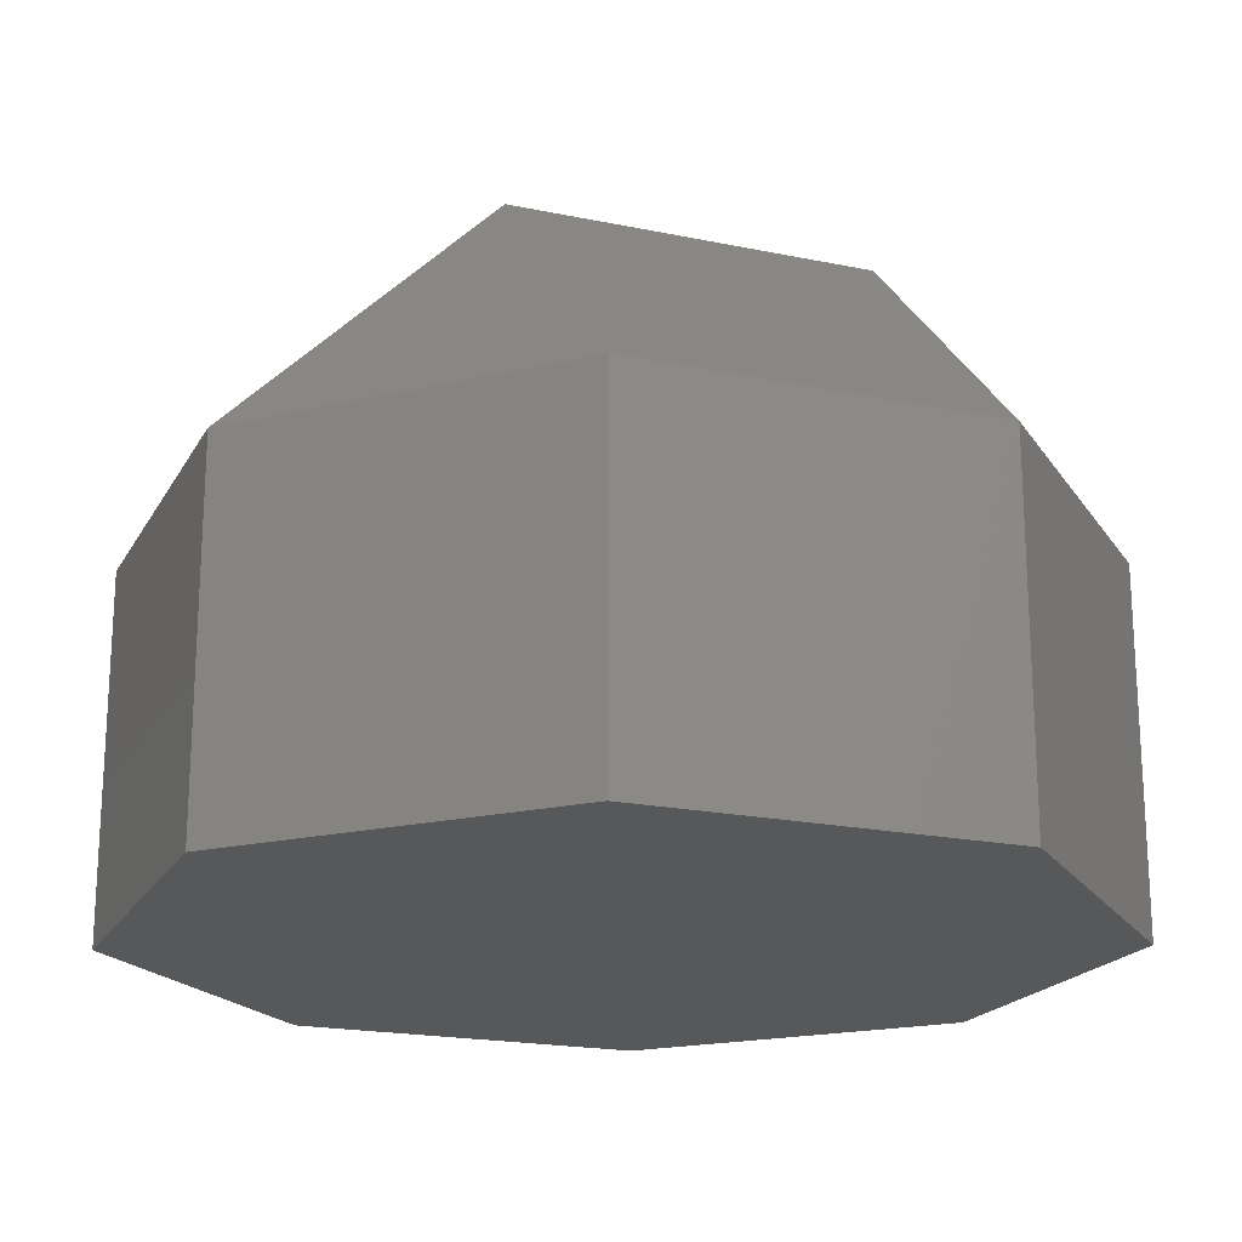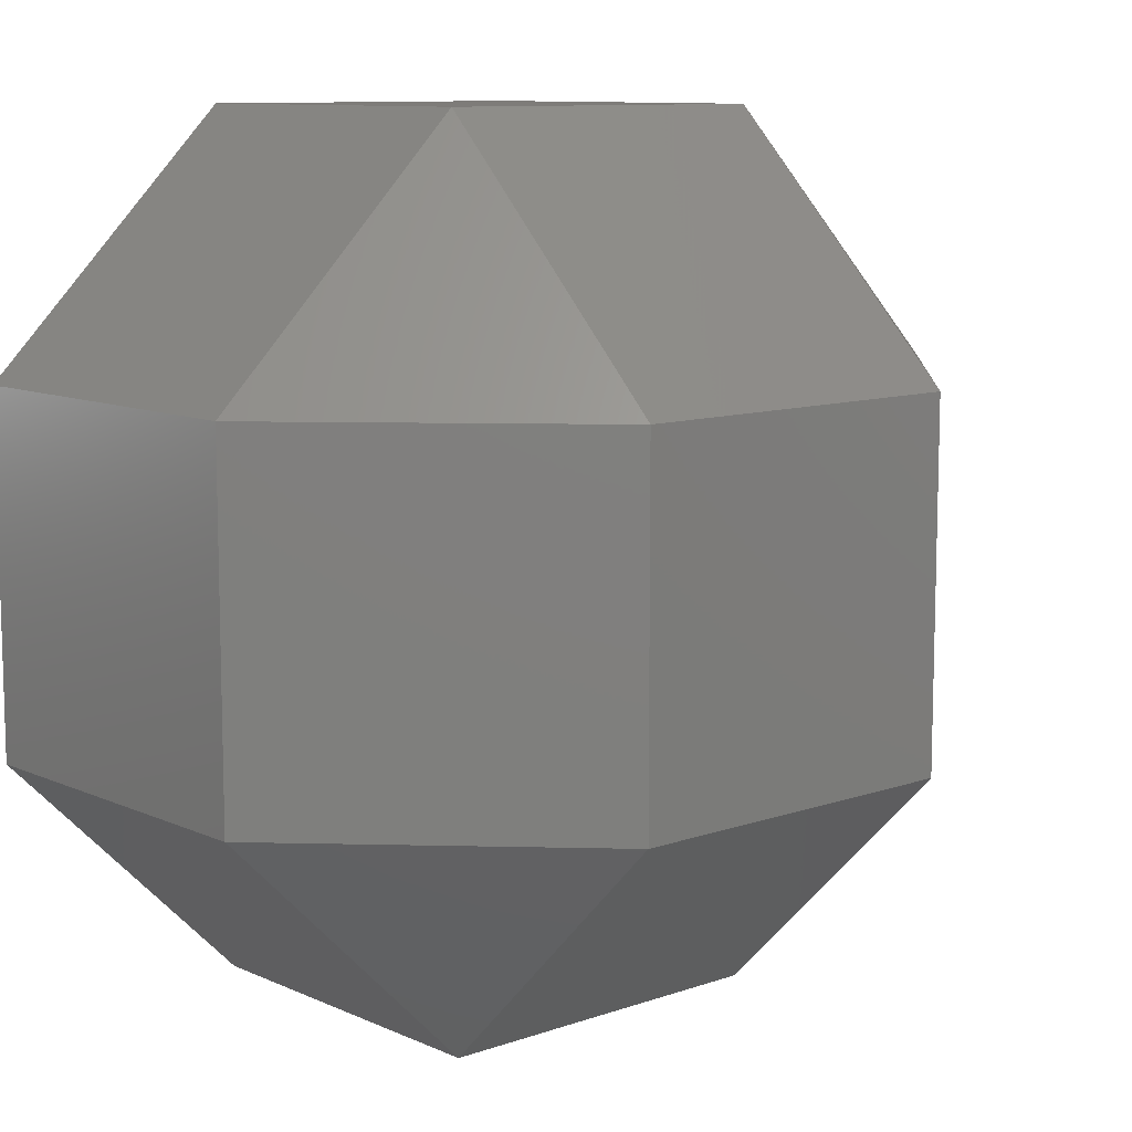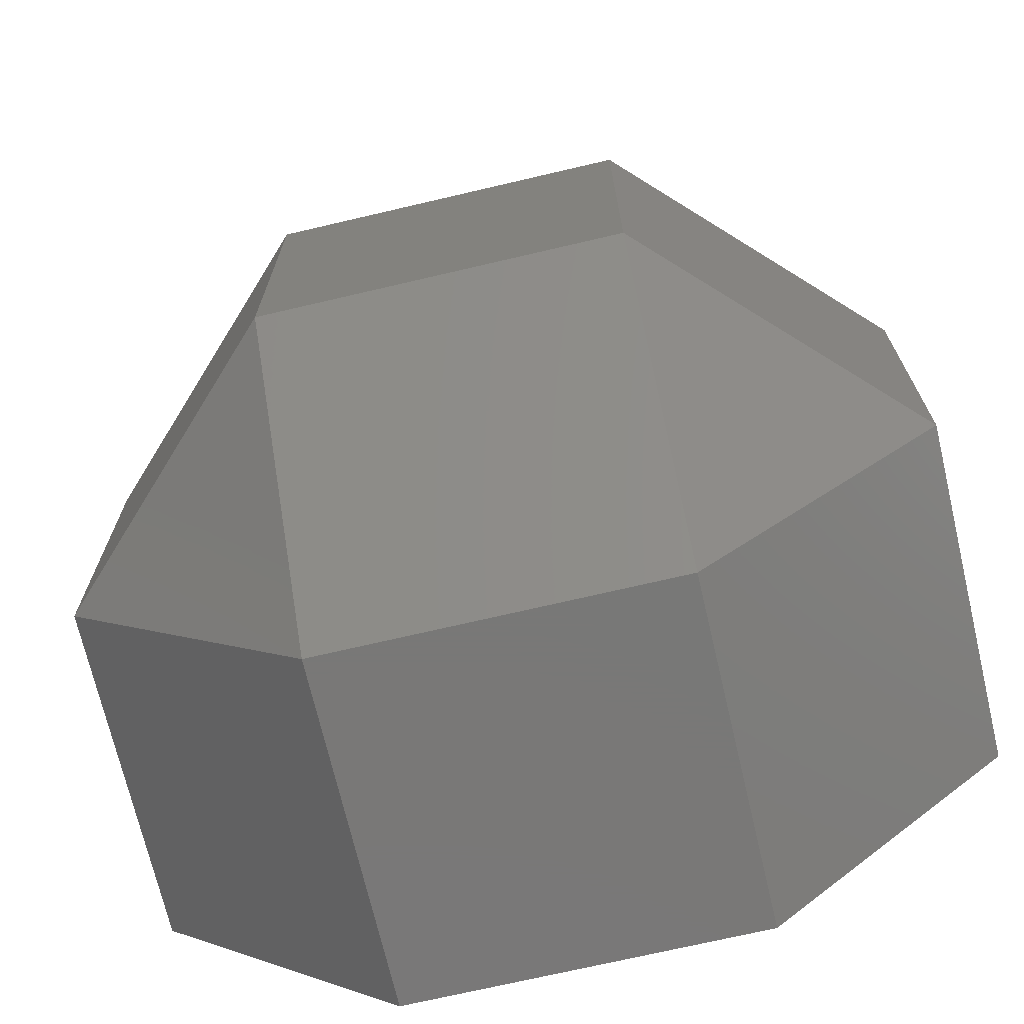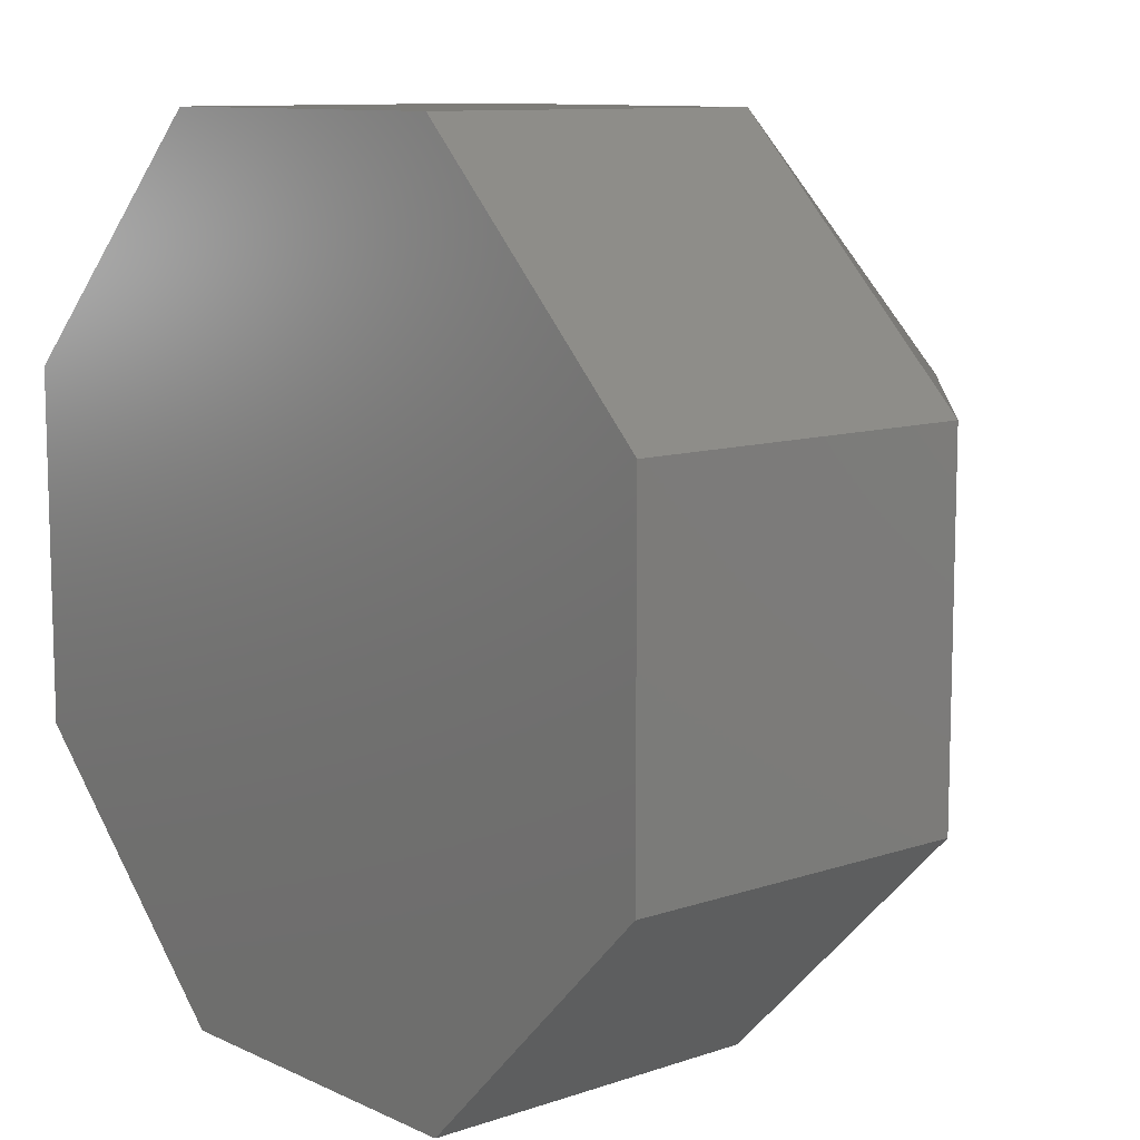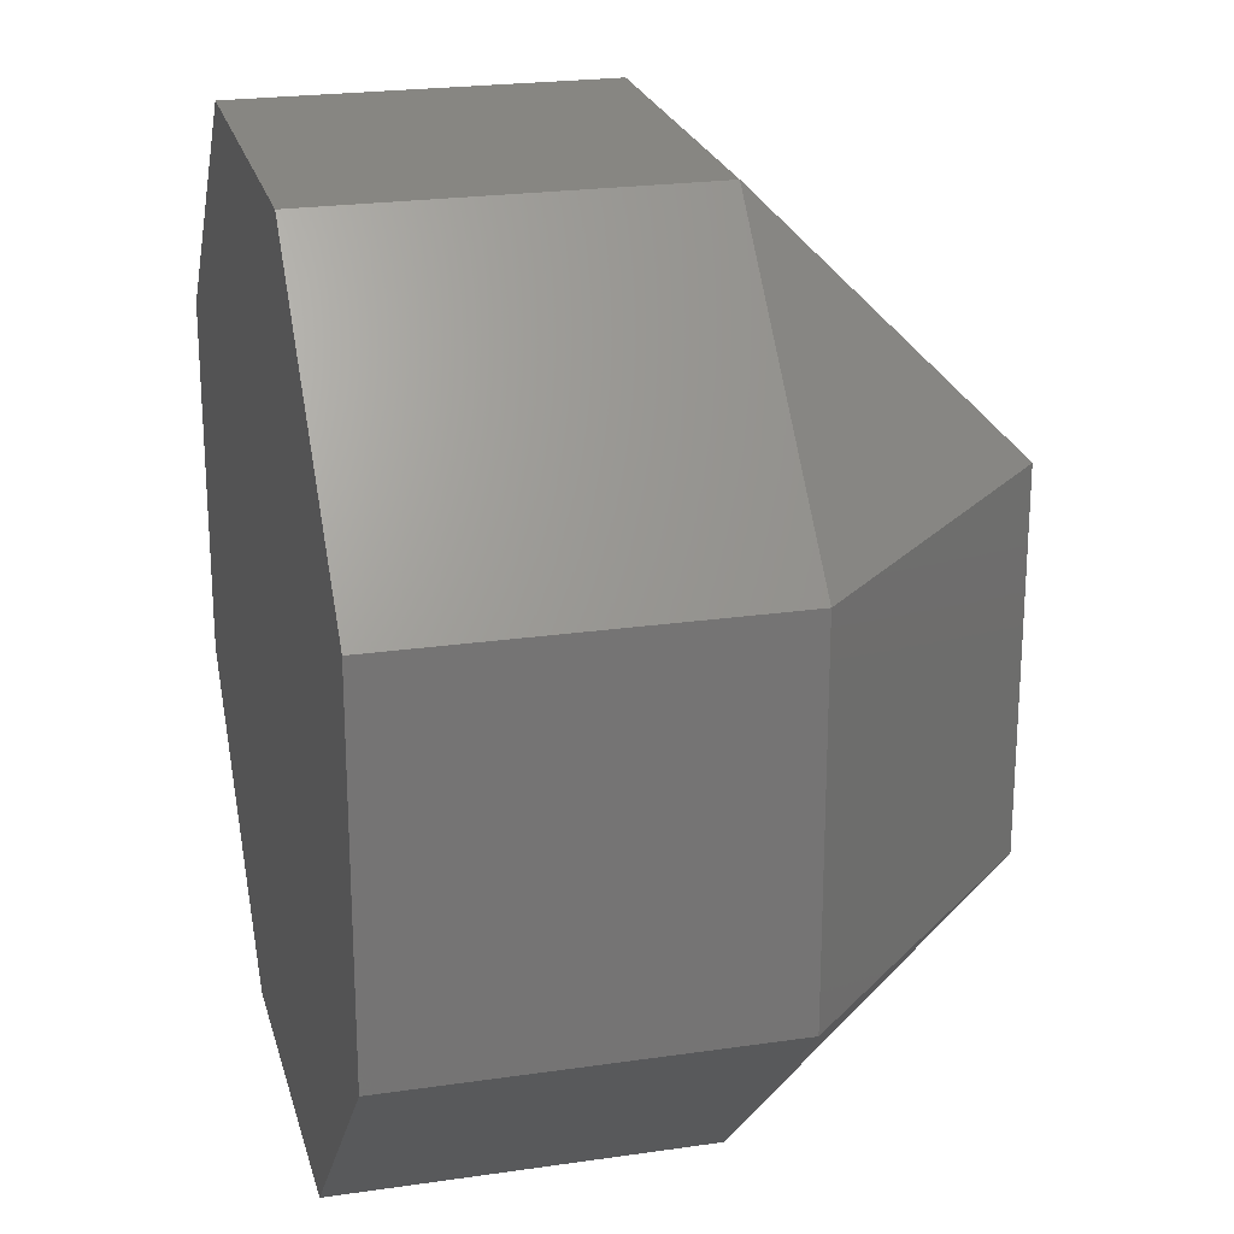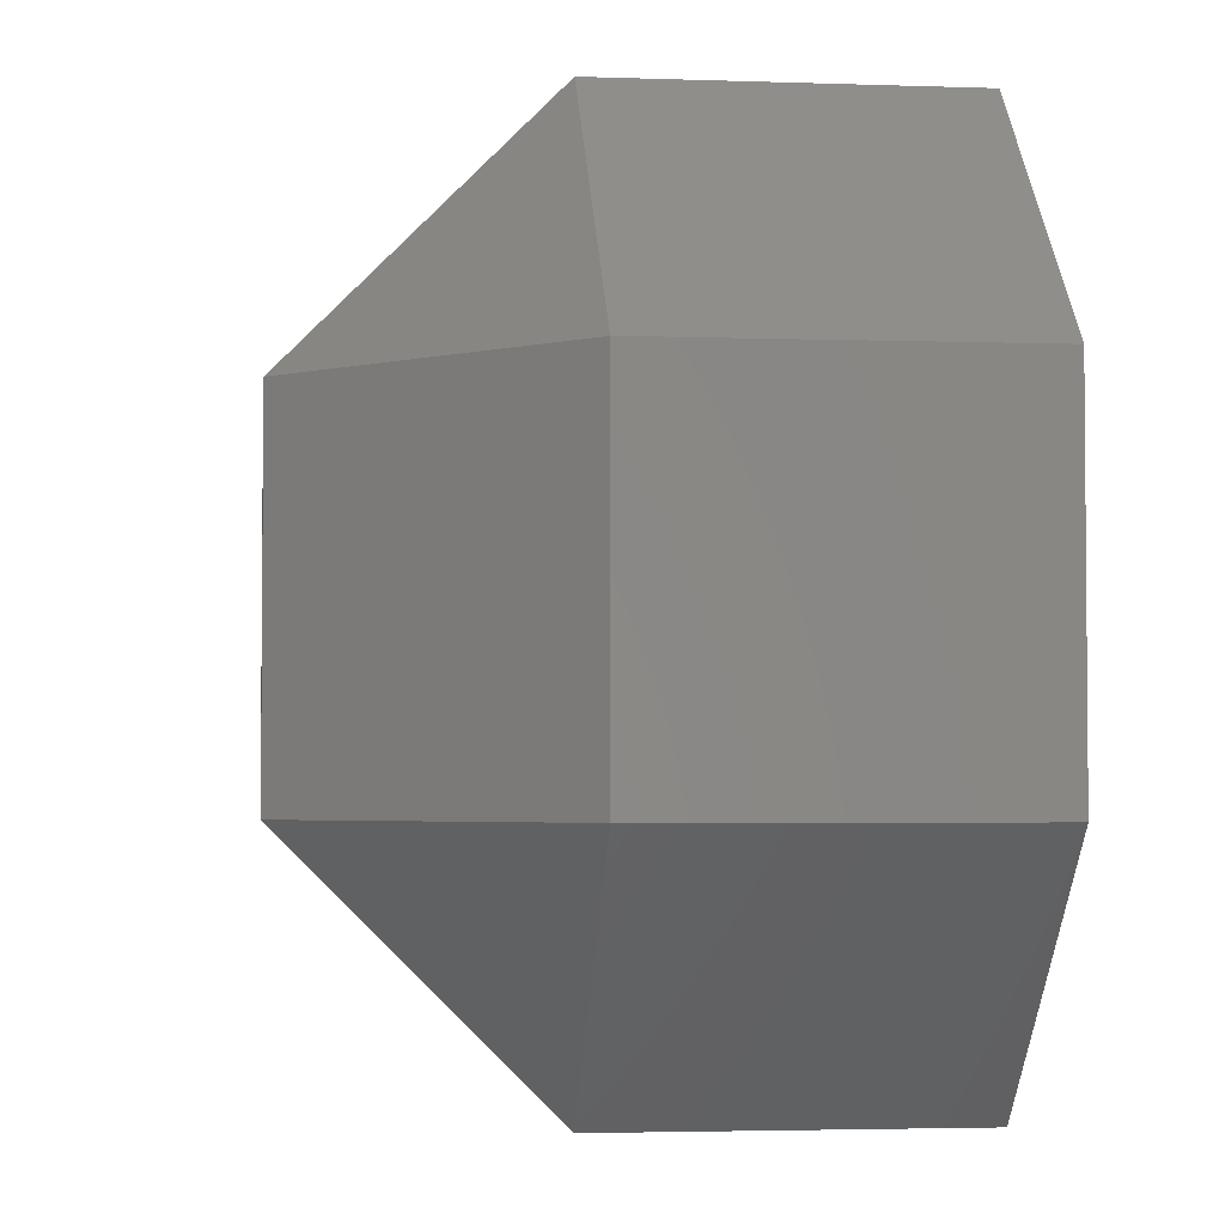
<metadata>
{"format":"stl","ext":"stl","renderer":"f3d","projection":"perspective","resolution":1024,"background":"white","views":[{"elev":-19.6,"azim":158.7,"up":"+Y"},{"elev":10.1,"azim":138.4,"up":"+Z"},{"elev":-71.1,"azim":-166.8,"up":"+Z"},{"elev":10.2,"azim":49.3,"up":"+Z"},{"elev":22.9,"azim":76.0,"up":"+Z"},{"elev":-3.3,"azim":-96.7,"up":"+Z"}]}
</metadata>
<code>
# stl→obj: 20 verts, 36 faces
v -80.35 -49.35 33.28
v 33.28 -49.35 80.35
v -33.28 -49.35 80.35
v 80.35 -49.35 33.28
v -80.35 -49.35 -33.28
v 80.35 -49.35 -33.28
v -33.28 -49.35 -80.35
v 33.28 -49.35 -80.35
v -33.28 17.21 80.35
v -80.35 17.21 33.28
v 33.28 17.21 80.35
v 80.35 17.21 33.28
v 80.35 17.21 -33.28
v 33.28 17.21 -80.35
v -33.28 17.21 -80.35
v -80.35 17.21 -33.28
v 33.28 64.28 -33.28
v -33.28 64.28 33.28
v 33.28 64.28 33.28
v -33.28 64.28 -33.28
f 1 2 3
f 1 4 2
f 5 4 1
f 5 6 4
f 7 6 5
f 6 7 8
f 1 9 10
f 9 1 3
f 9 2 11
f 2 9 3
f 2 12 11
f 12 2 4
f 4 13 12
f 13 4 6
f 6 14 13
f 14 6 8
f 7 14 8
f 14 7 15
f 7 16 15
f 16 7 5
f 5 10 16
f 10 5 1
f 17 18 19
f 18 17 20
f 13 19 12
f 19 13 17
f 17 13 14
f 14 20 17
f 20 14 15
f 20 15 16
f 20 10 18
f 10 20 16
f 18 10 9
f 19 9 11
f 9 19 18
f 19 11 12

</code>
